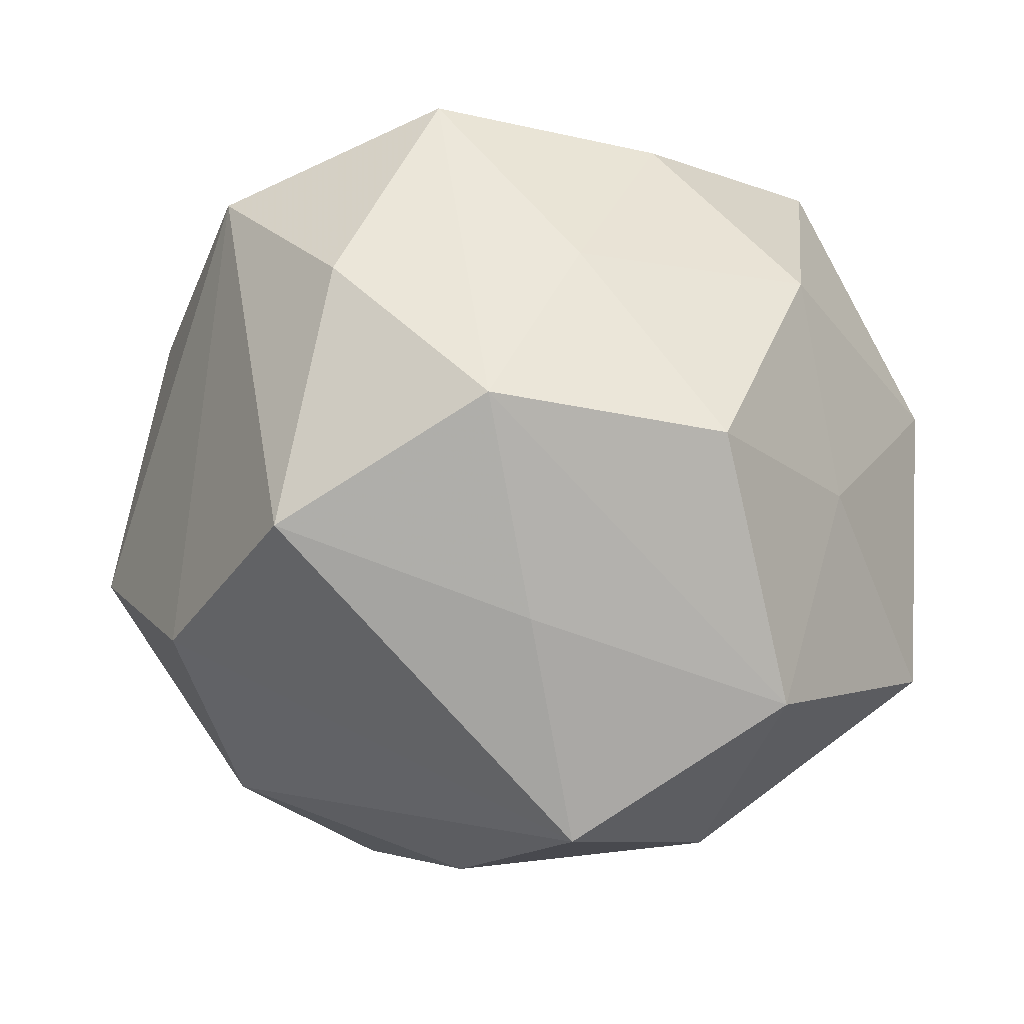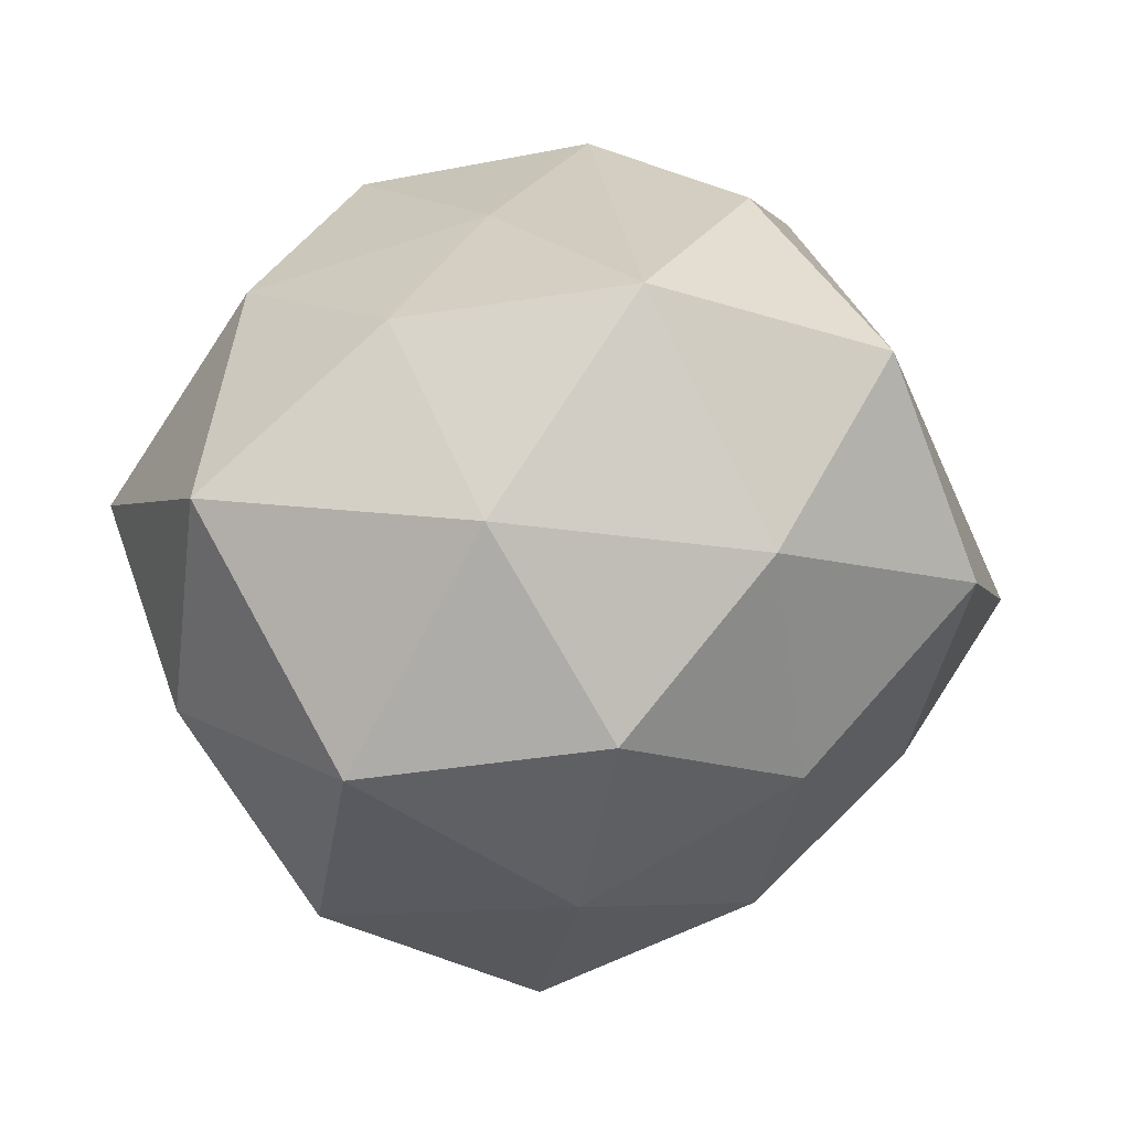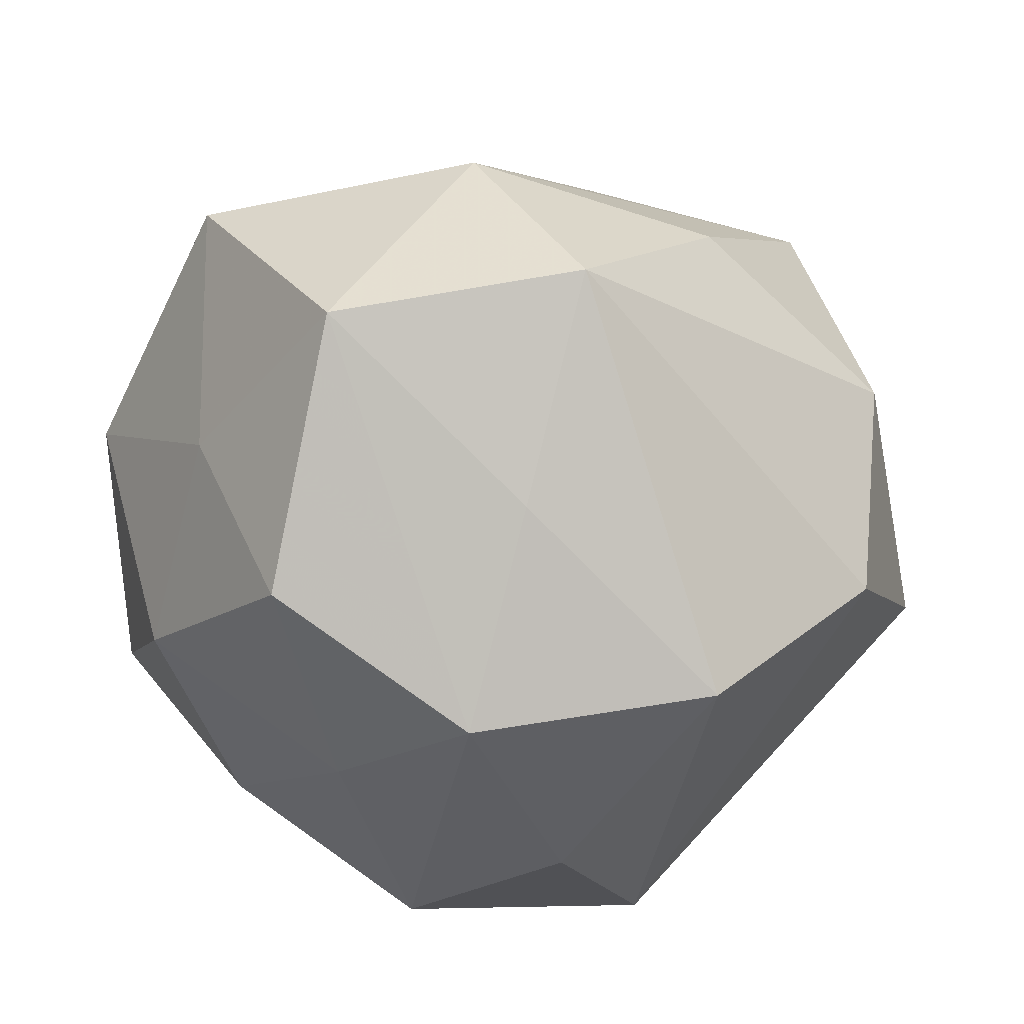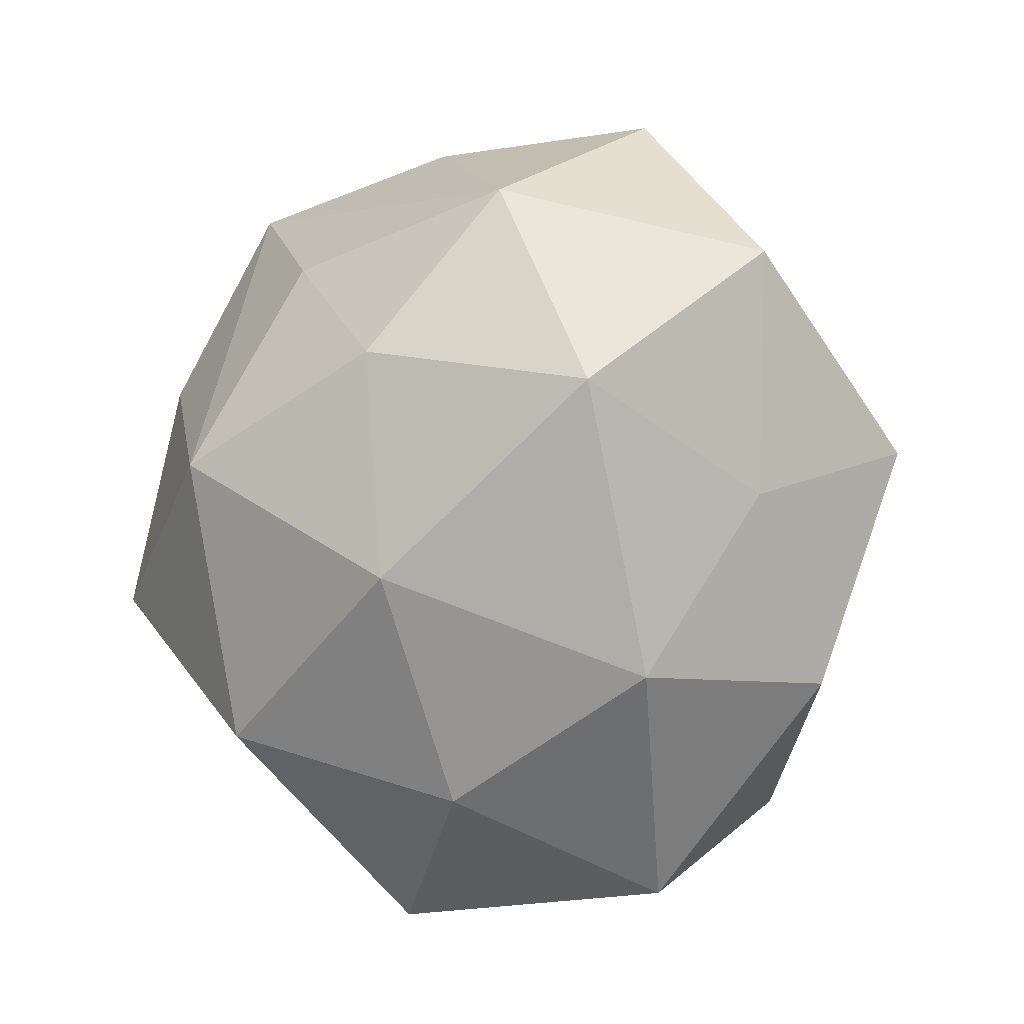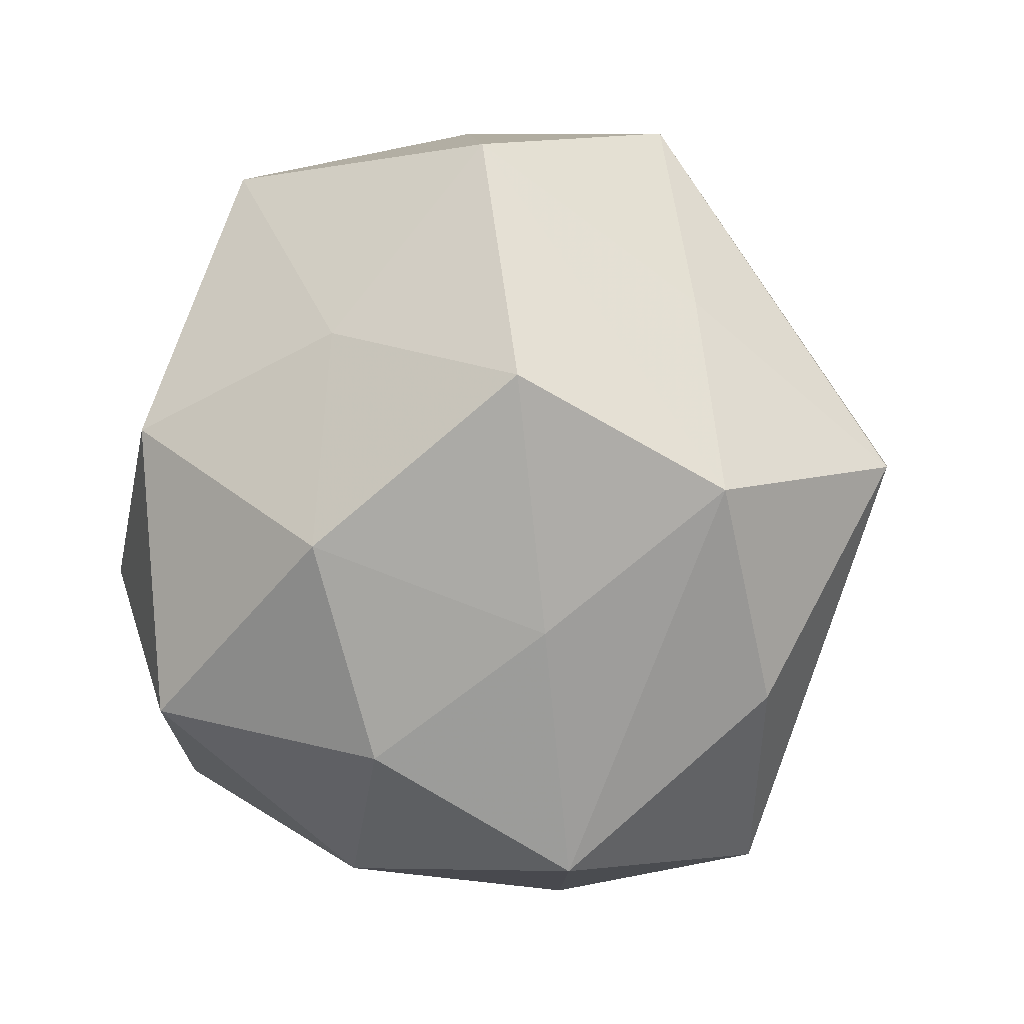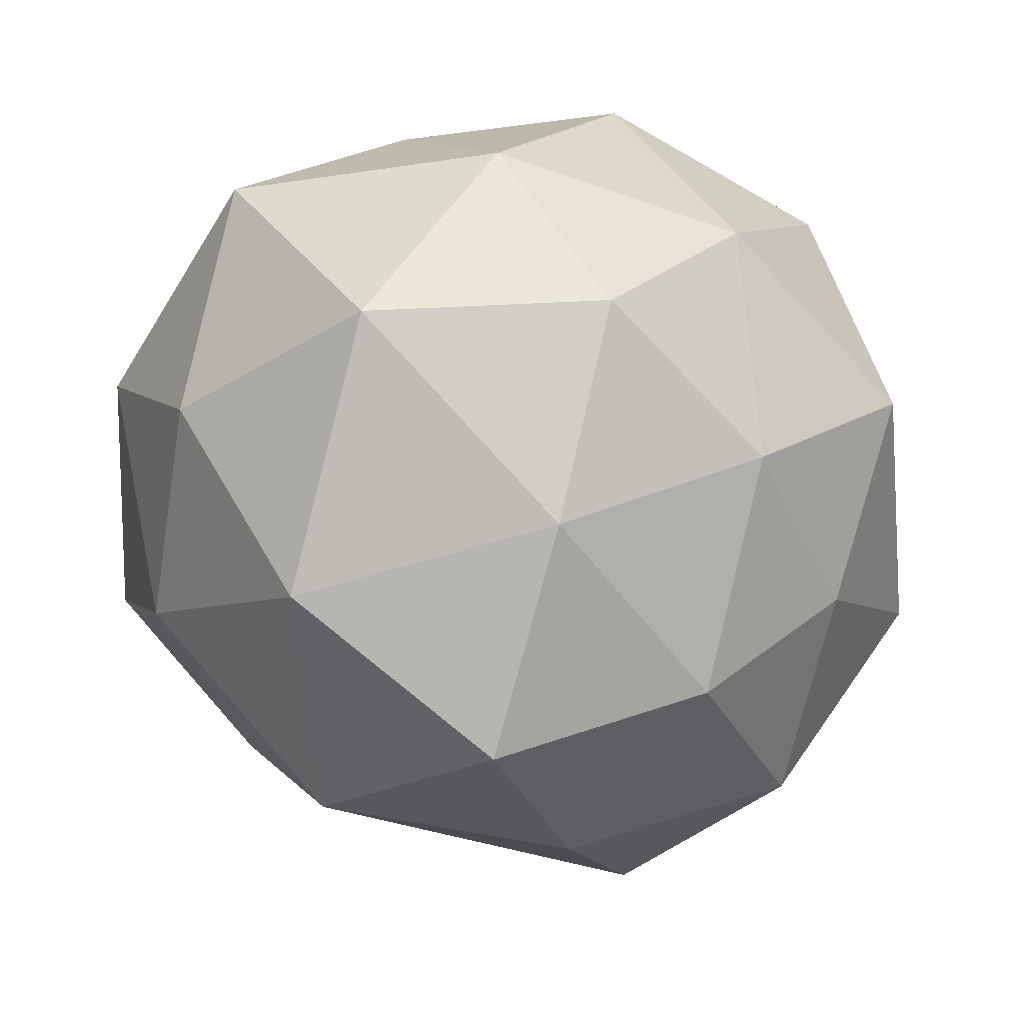
<metadata>
{"format":"obj","ext":"obj","renderer":"f3d","projection":"perspective","resolution":1024,"background":"white","views":[{"elev":68.3,"azim":157.7,"up":"+Z"},{"elev":4.8,"azim":-20.9,"up":"+Z"},{"elev":34.9,"azim":10.7,"up":"+Y"},{"elev":33.2,"azim":-98.4,"up":"+Y"},{"elev":1.8,"azim":-24.0,"up":"+Y"},{"elev":-47.5,"azim":-28.1,"up":"+Z"}]}
</metadata>
<code>
v -0.03684 0.04334 0.001721
v -0.01246 -0.01239 0.04039
v -0.00789 -0.0292 -0.03703
v 0.01036 0.02724 0.03494
v -0.003486 0.05124 -0.003578
v -0.02423 -0.04435 0.007612
v -0.01815 0.01794 0.04515
v 0.01634 -0.02088 0.04246
v -0.05016 -0.02291 0.009331
v 0.05008 0.006758 0.0157
v 0.01419 0.04986 0.01786
v -0.03168 -0.007088 -0.04057
v 0.02599 0.04204 -0.006852
v 0.03637 -0.03933 -0.001203
v -0.01475 0.04626 0.02712
v 0.00764 0.03611 -0.02734
v 0.01956 -0.01642 -0.04092
v -0.01796 0.03821 -0.02179
v -0.03674 -0.0345 -0.02031
v 0.03579 -0.0231 -0.02307
v -0.01377 0.02161 -0.0436
v -0.0294 -0.02766 0.02849
v 0.006471 -0.05008 0.003866
v 0.02357 -0.04315 0.02499
v -0.03928 0.02004 -0.02276
v 0.0346 0.02952 -0.03004
v 0.04249 0.002027 -0.03207
v 0.01701 0.01365 -0.04416
v 0.04826 0.02067 -0.008071
v -0.03827 -0.001992 0.03156
v -0.05158 0.01158 0.006524
v -0.01036 -0.04701 -0.01647
v -0.005561 -0.04219 0.03233
v 0.0552 -0.01171 -0.00621
v -0.003543 -0.00485 -0.05241
v 0.006367 0.004565 0.04992
v -0.04822 -0.006953 -0.01572
v 0.0152 -0.03874 -0.02236
v 0.03442 0.006989 0.0405
v -0.03289 0.02321 0.02358
f 17 35 27
f 27 35 28
f 28 26 27
f 27 26 29
f 11 10 29
f 5 16 18
f 26 16 5
f 21 25 18
f 21 28 35
f 18 16 21
f 21 16 26
f 26 28 21
f 12 21 35
f 25 21 12
f 35 17 3
f 19 12 3
f 3 12 35
f 39 10 11
f 36 8 39
f 24 10 39
f 39 8 24
f 11 5 15
f 27 29 34
f 34 29 10
f 34 10 24
f 11 29 13
f 13 29 26
f 13 5 11
f 26 5 13
f 19 6 9
f 30 31 9
f 33 8 36
f 24 8 33
f 33 23 24
f 6 23 33
f 4 39 11
f 36 39 4
f 11 15 4
f 4 15 36
f 36 15 7
f 25 31 1
f 18 25 1
f 1 5 18
f 1 15 5
f 37 9 31
f 25 12 37
f 37 31 25
f 37 12 19
f 19 9 37
f 38 3 17
f 22 9 6
f 6 33 22
f 30 9 22
f 40 7 15
f 15 1 40
f 40 1 31
f 40 31 30
f 30 7 40
f 20 38 17
f 20 17 27
f 27 34 20
f 19 3 32
f 3 38 32
f 32 38 23
f 32 6 19
f 32 23 6
f 24 23 14
f 23 38 14
f 38 20 14
f 14 34 24
f 14 20 34
f 36 7 2
f 2 33 36
f 2 22 33
f 2 7 30
f 30 22 2

</code>
